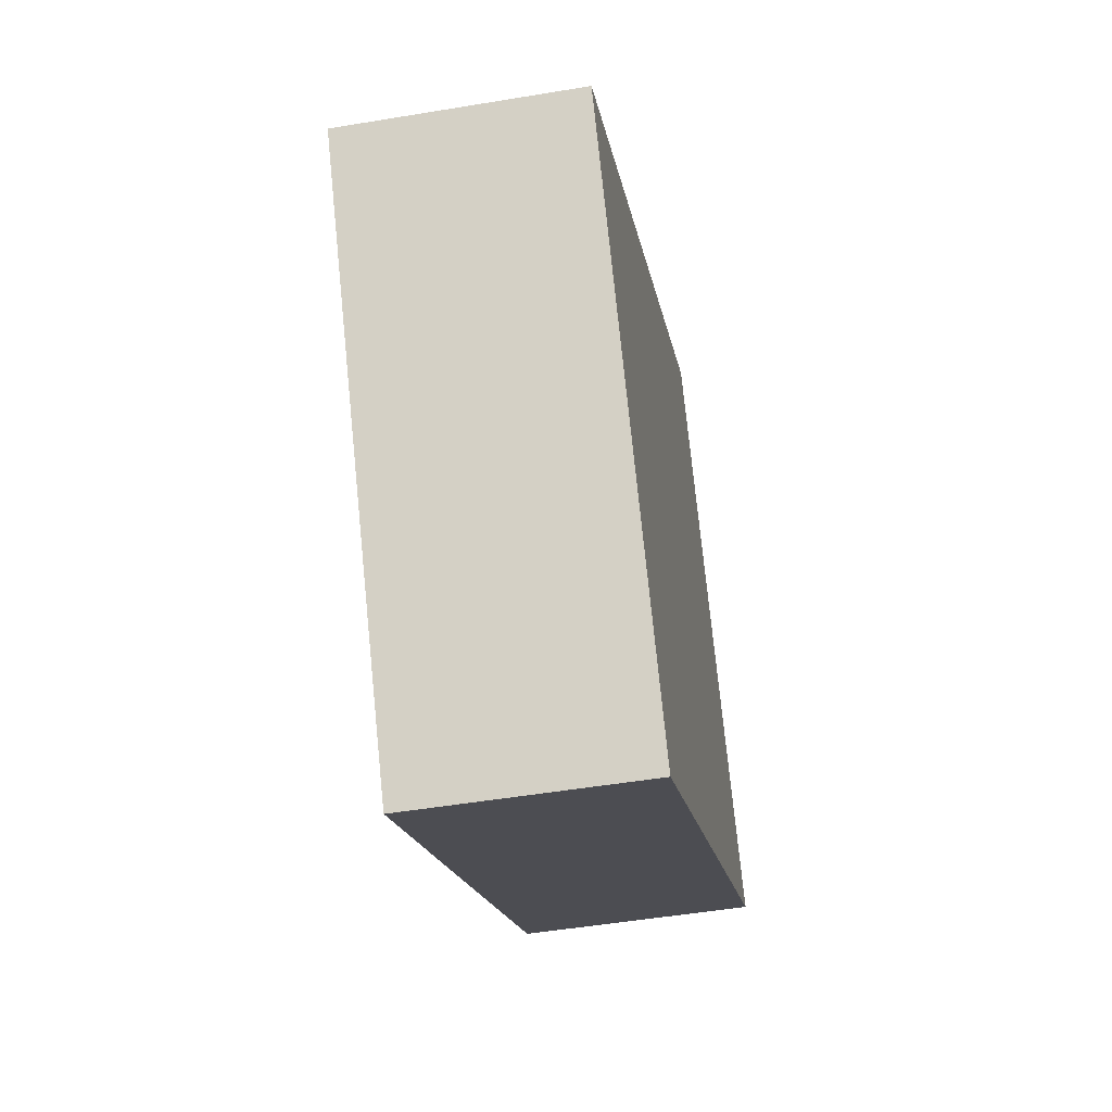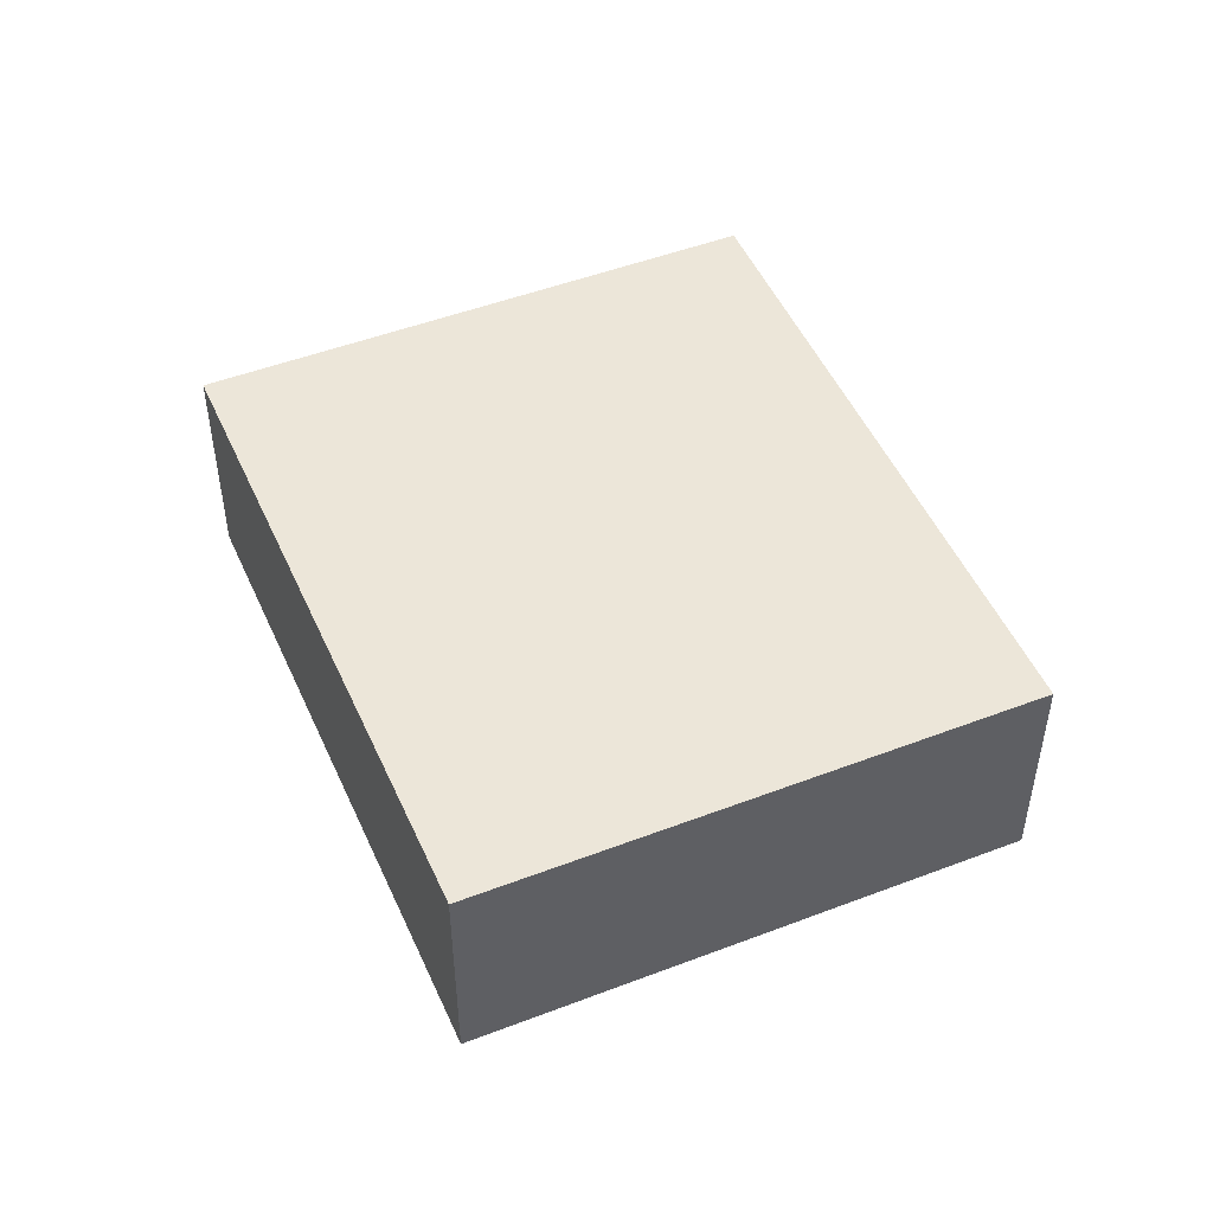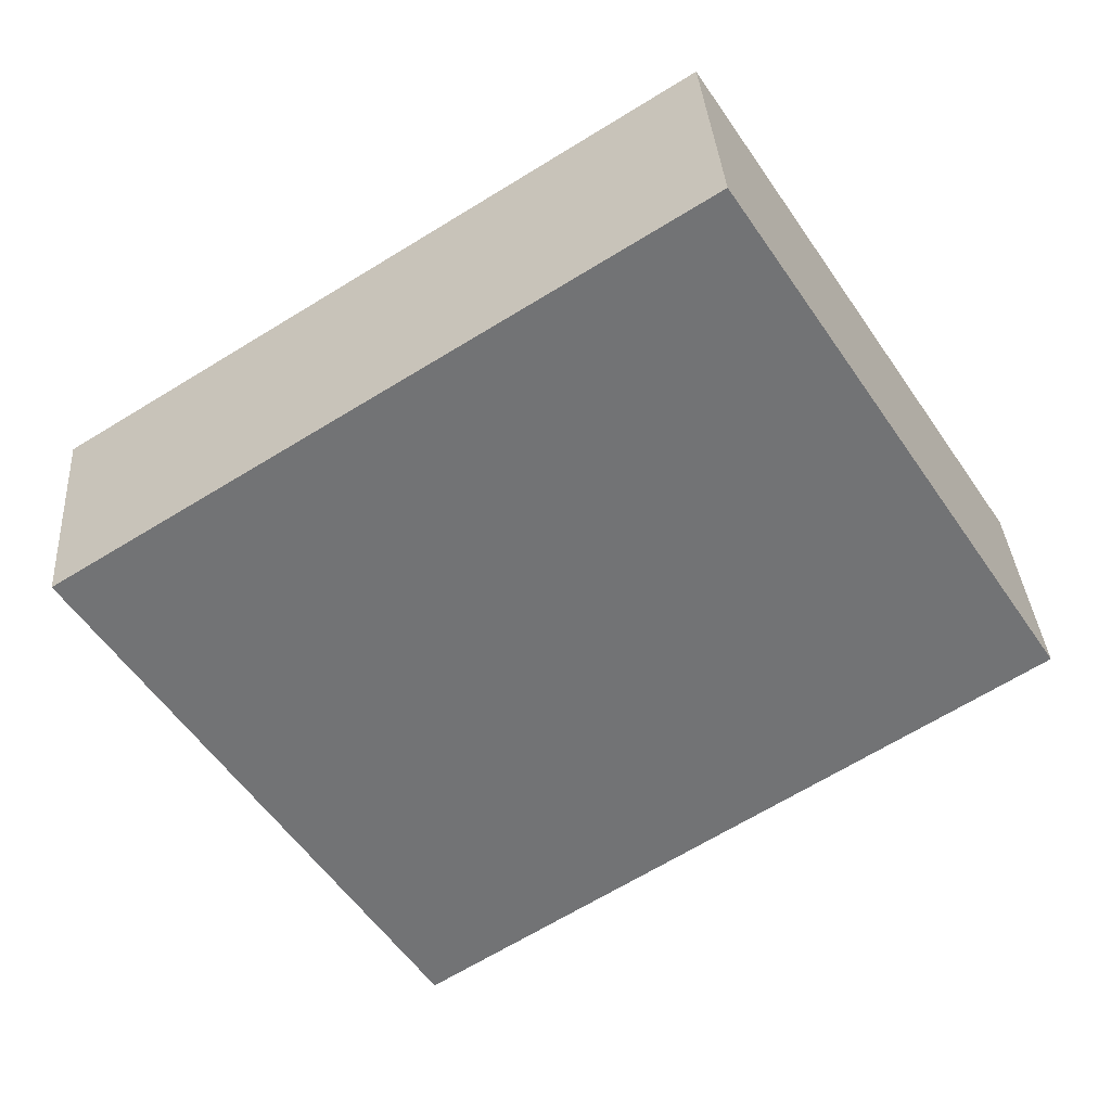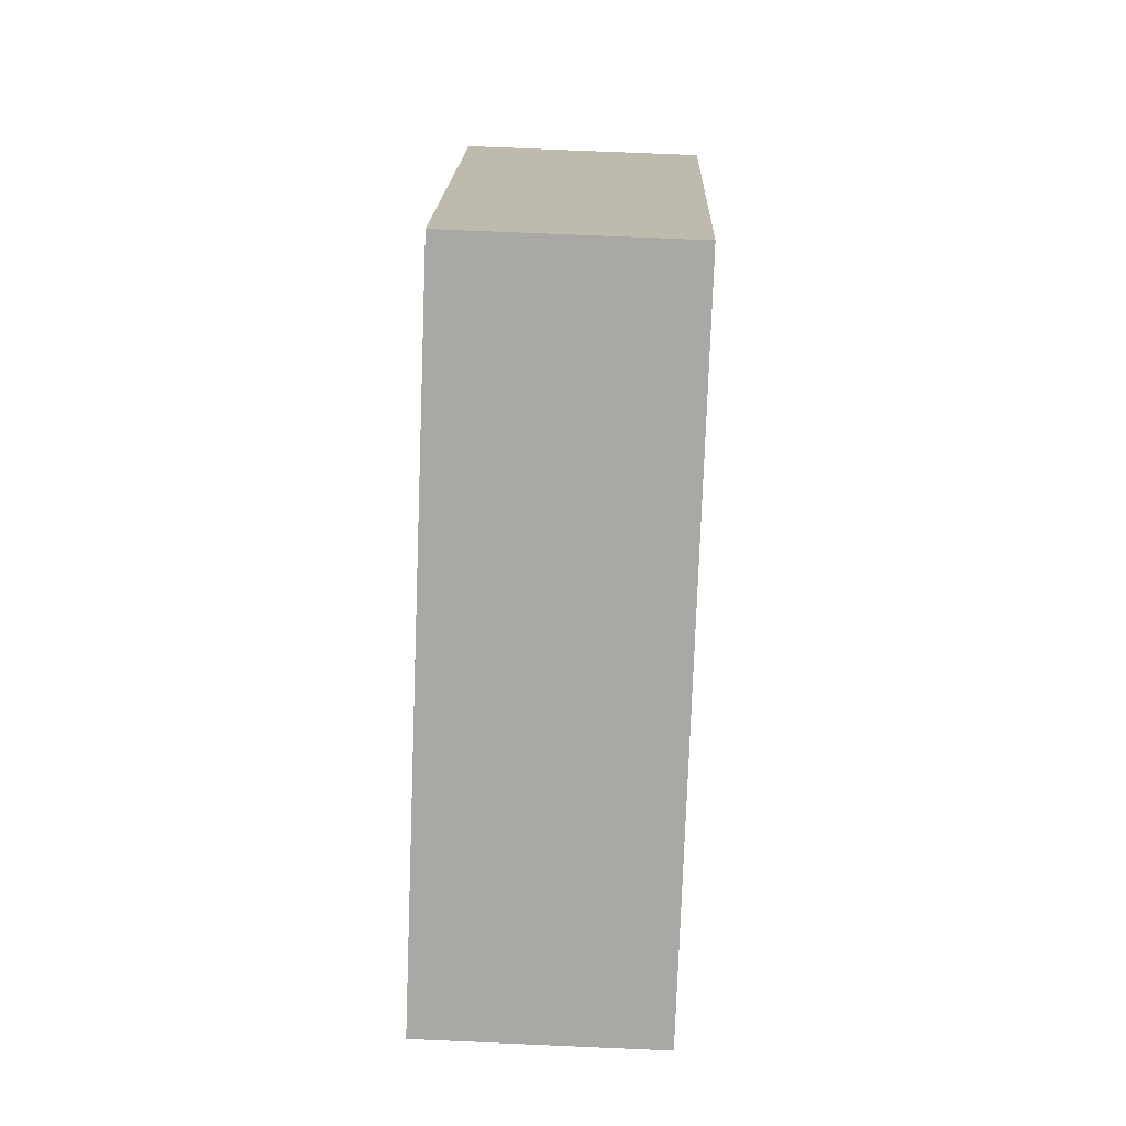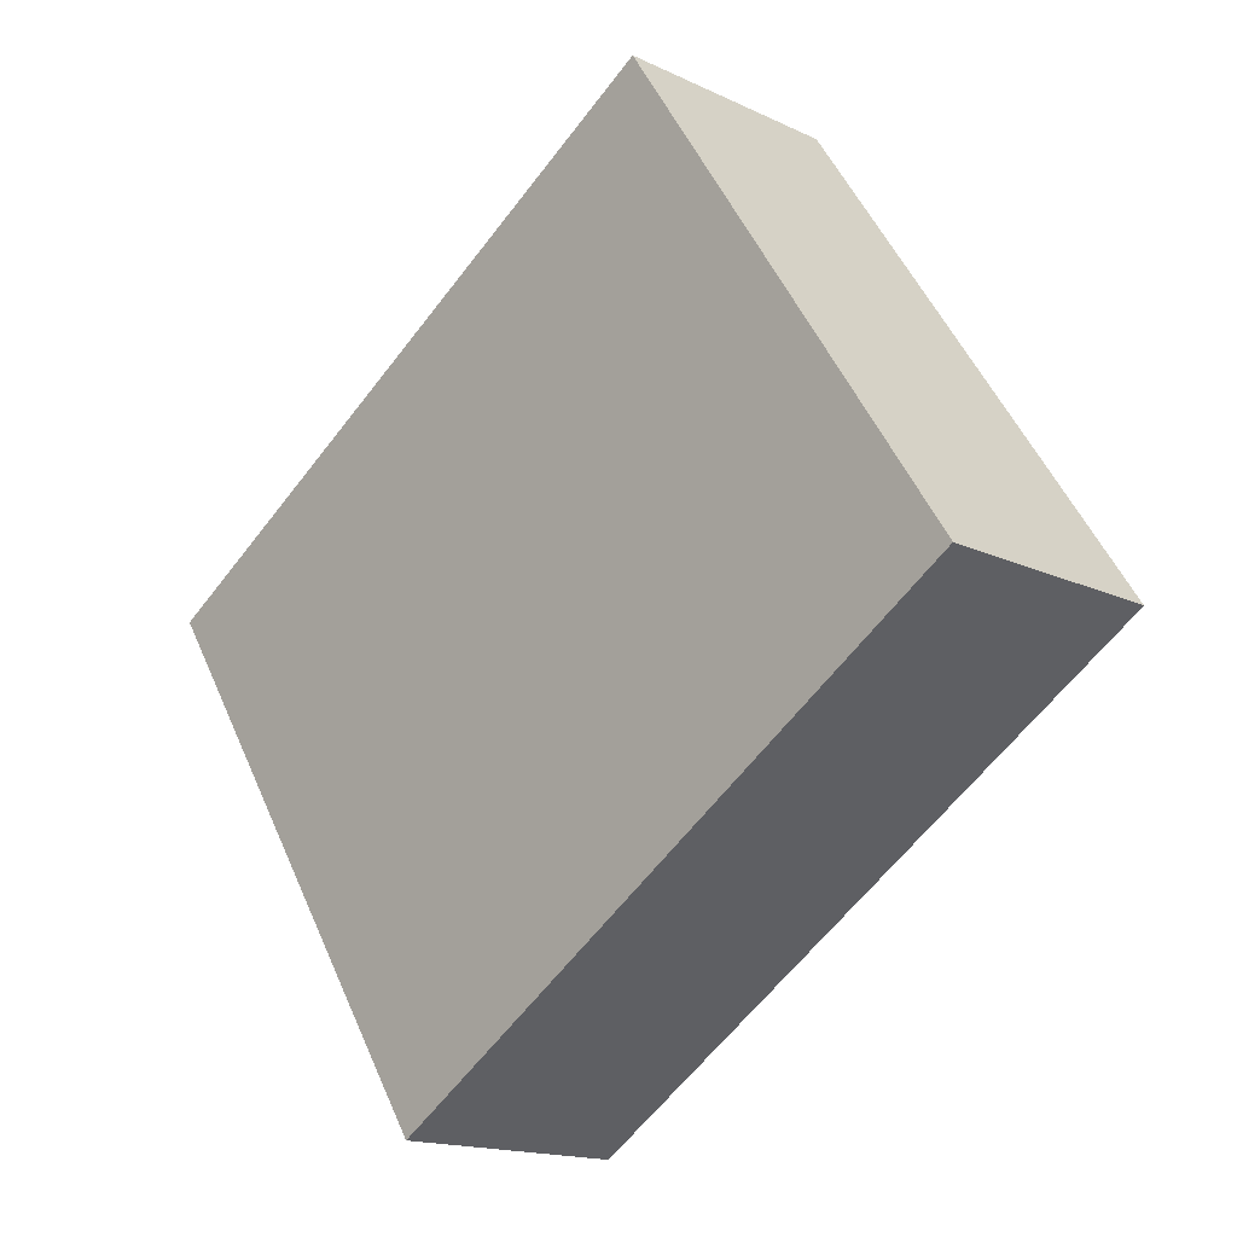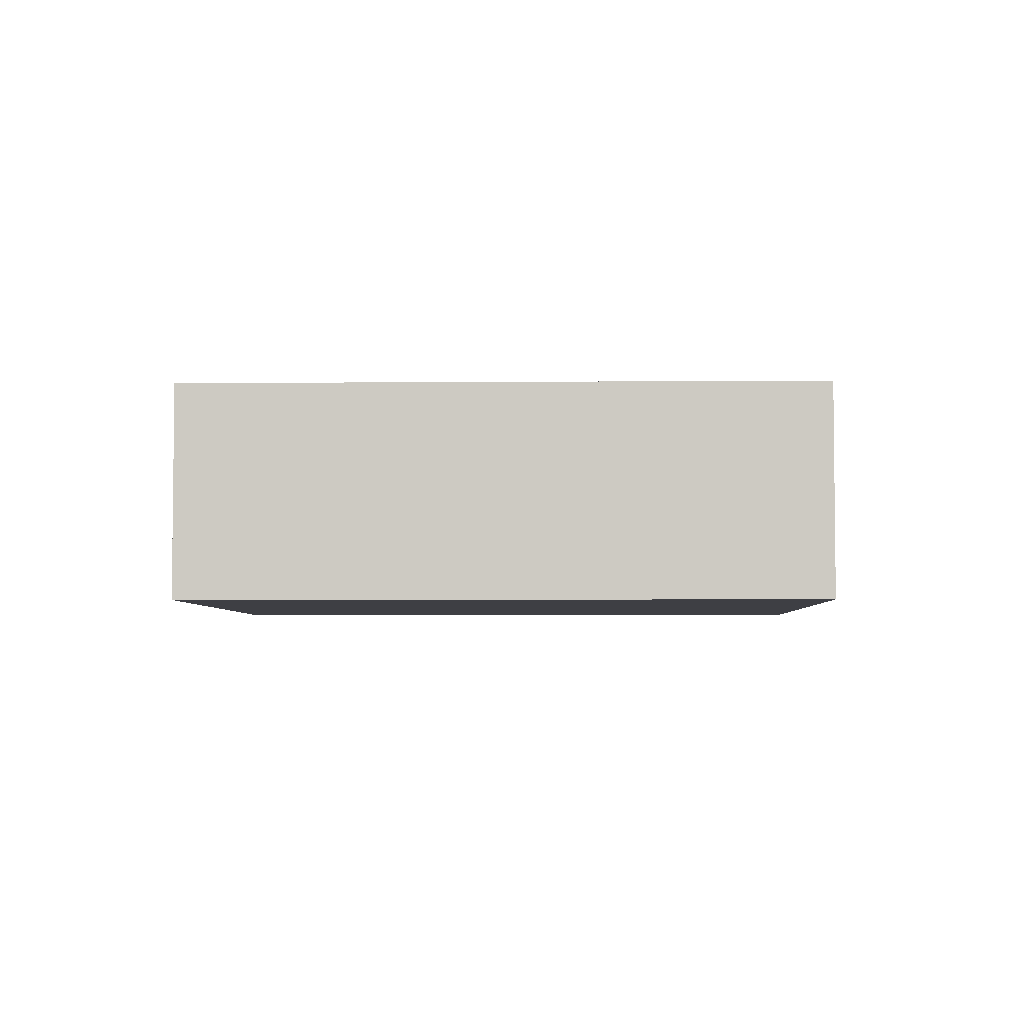
<metadata>
{"format":"obj","ext":"obj","renderer":"f3d","projection":"perspective","resolution":1024,"background":"white","views":[{"elev":-49.4,"azim":-79.5,"up":"+Z"},{"elev":49.1,"azim":34.1,"up":"+Y"},{"elev":34.5,"azim":-3.9,"up":"+Z"},{"elev":72.3,"azim":-87.5,"up":"+Z"},{"elev":-16.0,"azim":45.4,"up":"+Z"},{"elev":-4.4,"azim":148.7,"up":"+Y"}]}
</metadata>
<code>
v  3.362 2.37 -5.193
v  6.068 2.37 3.833
v  9.386 2.37 -1.294
v  0 2.37 1.451e-16
v  9.386 7.923e-17 -1.294
v  3.362 3.18e-16 -5.193
v  0 0 0
v  6.068 -2.347e-16 3.833
g defaultobject
f 1 2 3
f 2 1 4
f 5 1 3
f 1 5 6
f 6 4 1
f 4 6 7
f 7 2 4
f 2 7 8
f 8 3 2
f 3 8 5
f 5 7 6
f 7 5 8

</code>
